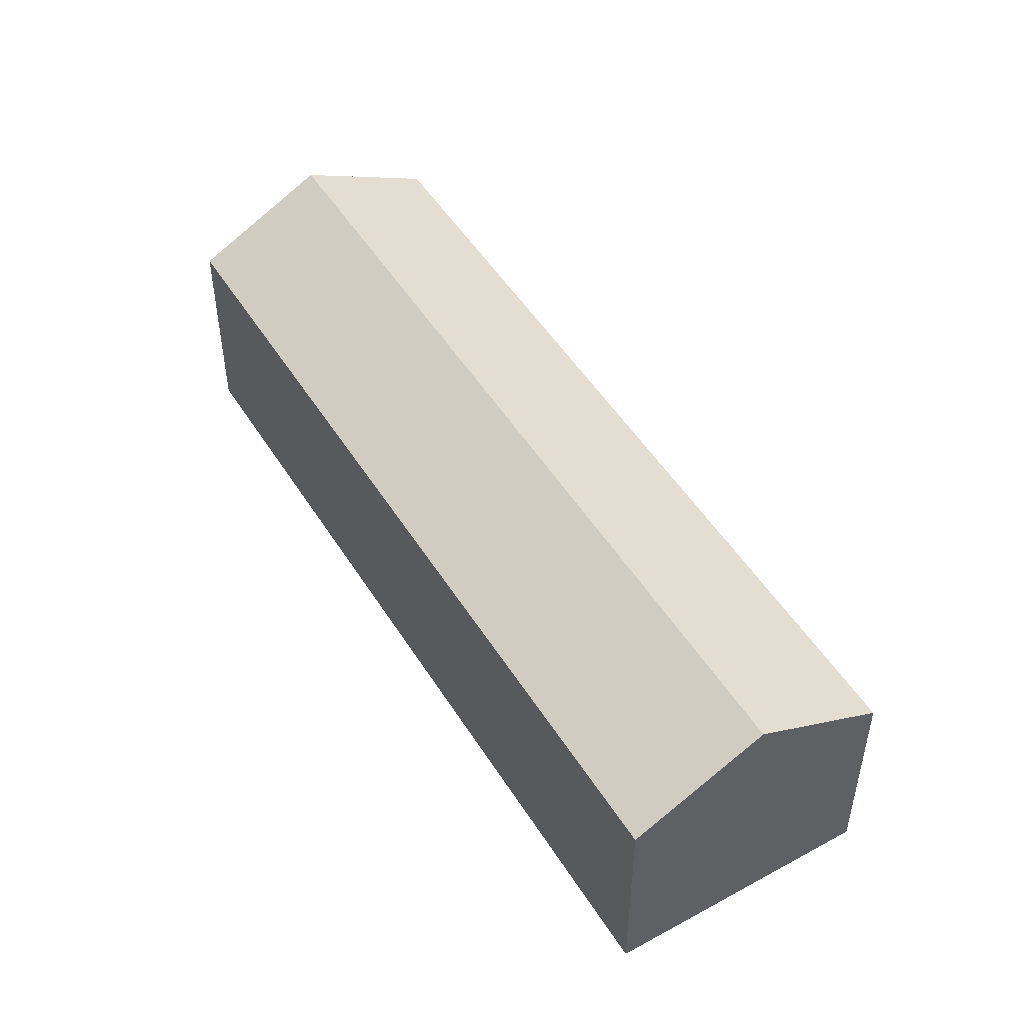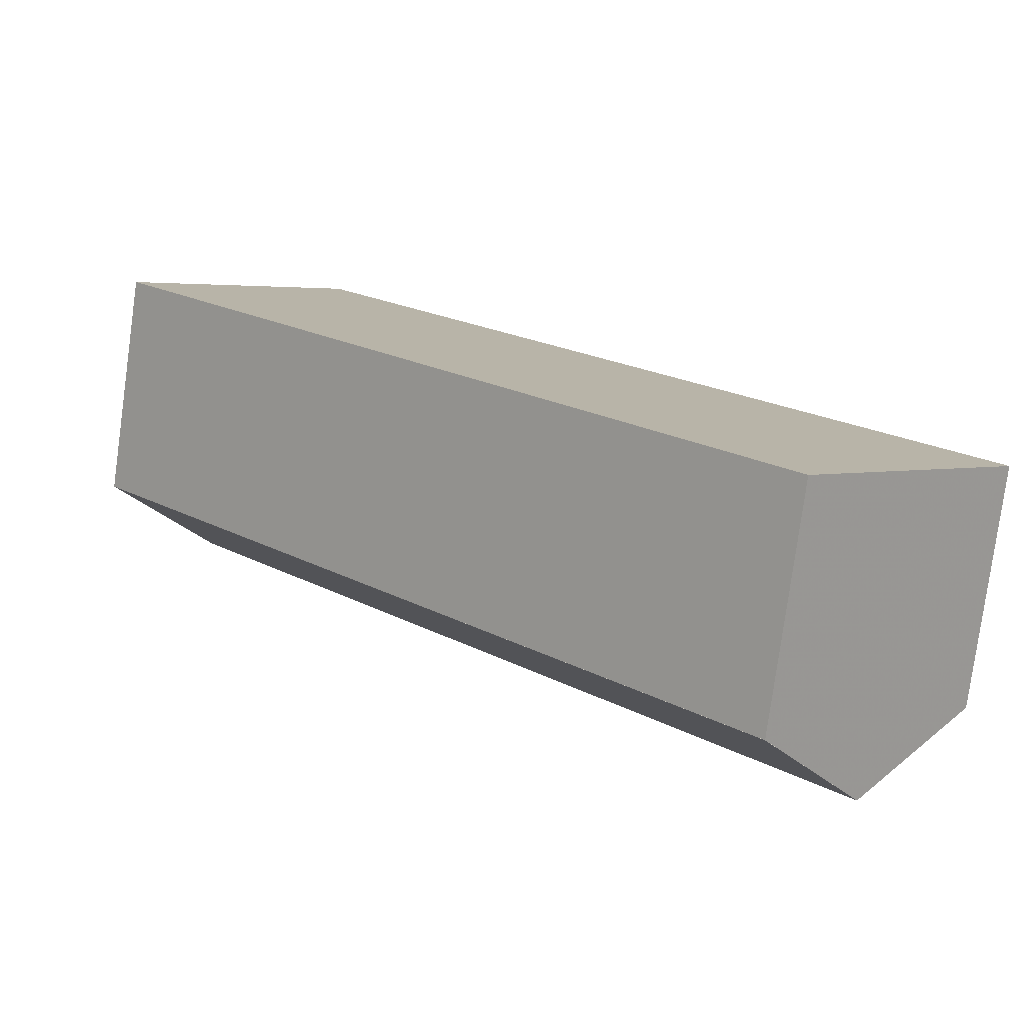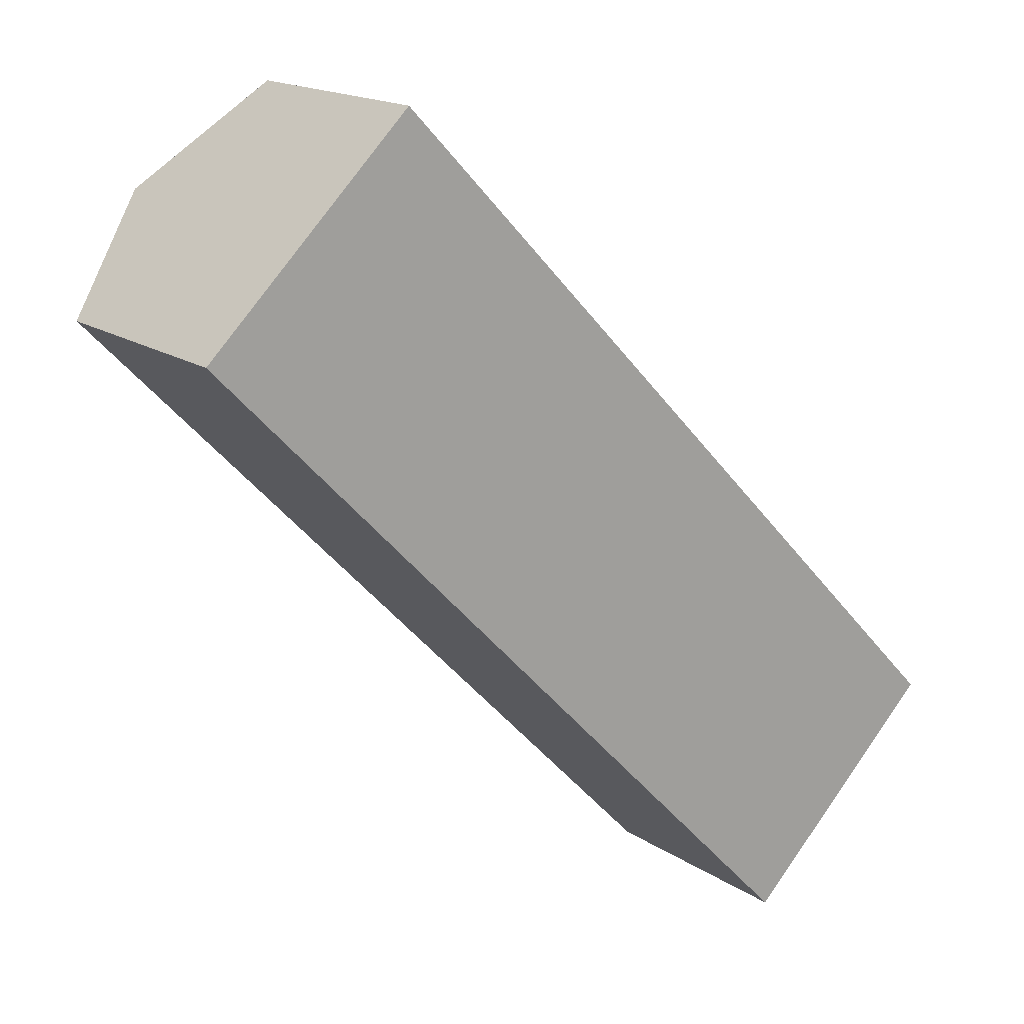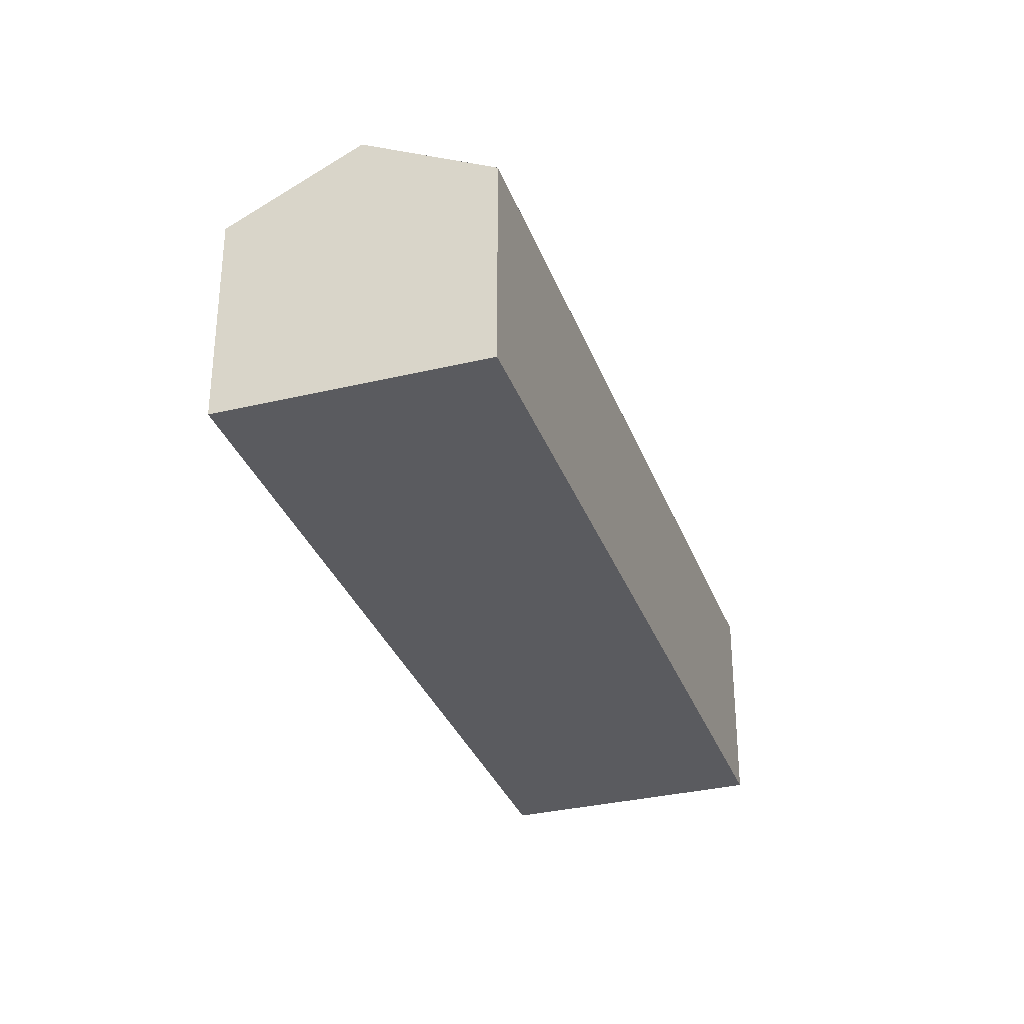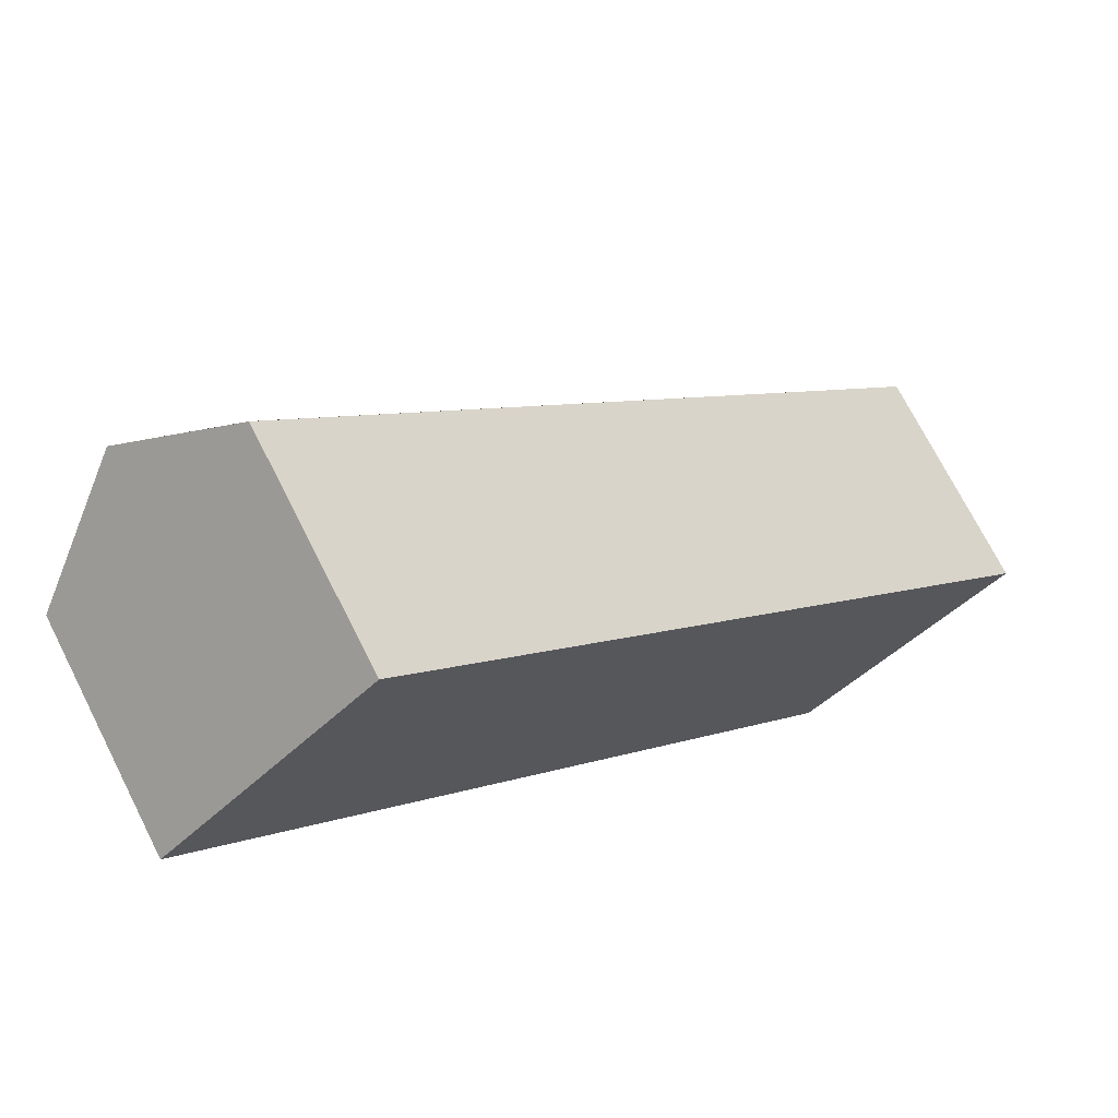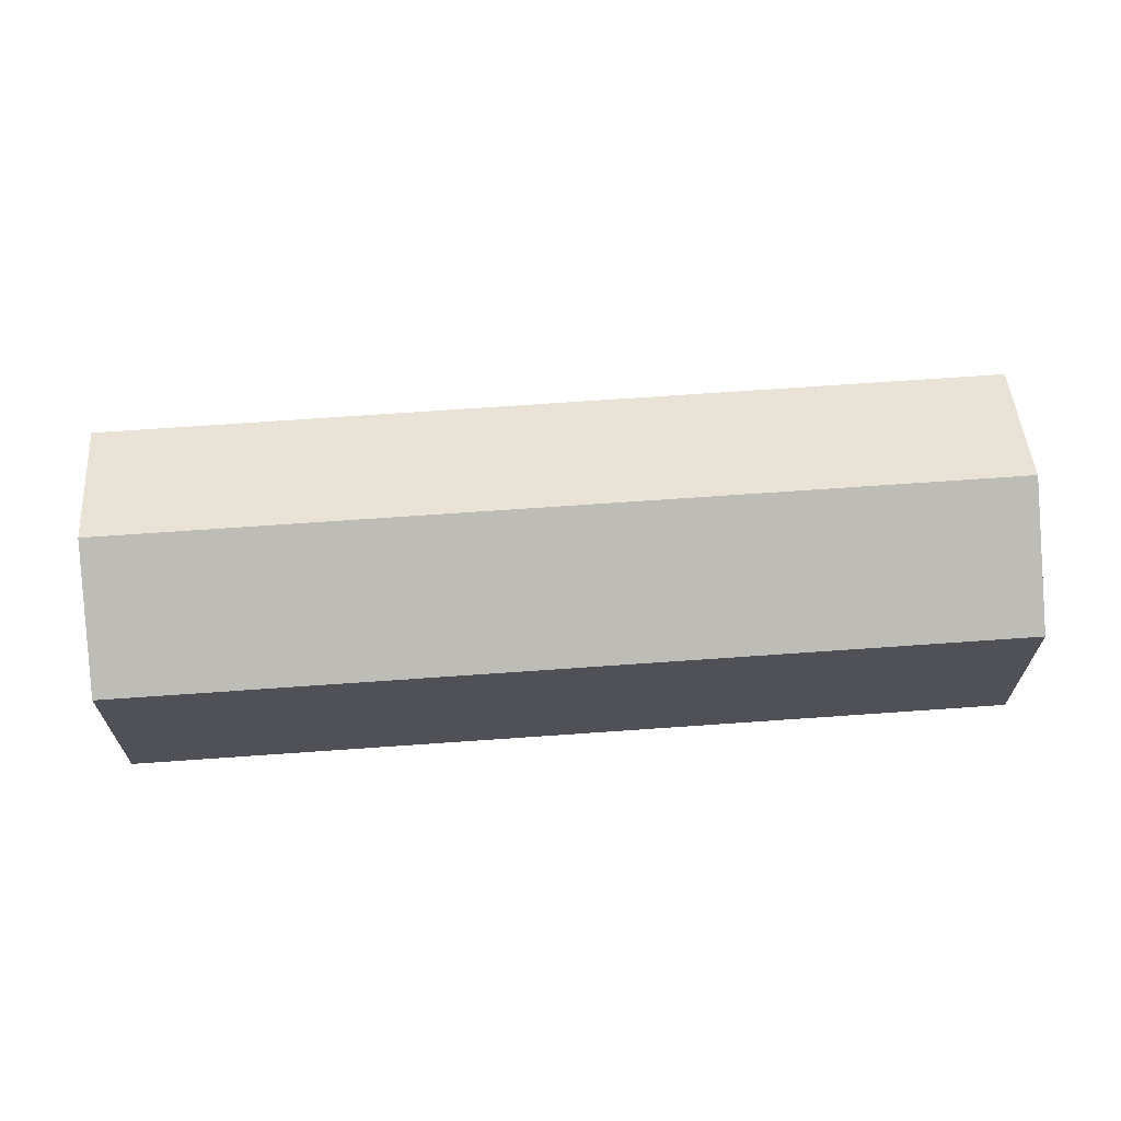
<metadata>
{"format":"obj","ext":"obj","renderer":"f3d","projection":"perspective","resolution":1024,"background":"white","views":[{"elev":50.1,"azim":-75.0,"up":"+Y"},{"elev":-78.8,"azim":-7.8,"up":"+Z"},{"elev":16.8,"azim":-37.3,"up":"+Z"},{"elev":-32.8,"azim":-25.5,"up":"+Y"},{"elev":72.1,"azim":-26.9,"up":"+Z"},{"elev":69.2,"azim":-138.1,"up":"+Y"}]}
</metadata>
<code>
v 178 -7.522 200.3
v 187.2 -7.522 190.9
v 190.1 -7.522 193.7
v 180.9 -7.522 203.1
g CityEngineMaterial_36
f 1 2 3 4
v 178 -4.349 200.3
v 187.2 -4.35 190.9
v 187.2 -7.522 190.9
v 178 -7.522 200.3
v 188.6 -3.353 192.3
v 190.1 -4.349 193.7
v 190.1 -7.522 193.7
v 180.9 -4.35 203.1
v 180.9 -7.522 203.1
v 179.5 -3.353 201.7
g CityEngineMaterial_37
f 5 6 7 8
f 6 9 10 11 7
f 10 12 13 11
f 12 14 5 8 13
v 179.5 -3.353 201.7
v 188.6 -3.353 192.3
v 187.2 -4.349 190.9
v 178 -4.35 200.3
v 180.9 -4.349 203.1
v 190.1 -4.349 193.7
g CityEngineMaterial
f 15 16 17 18
f 15 19 20 16

</code>
